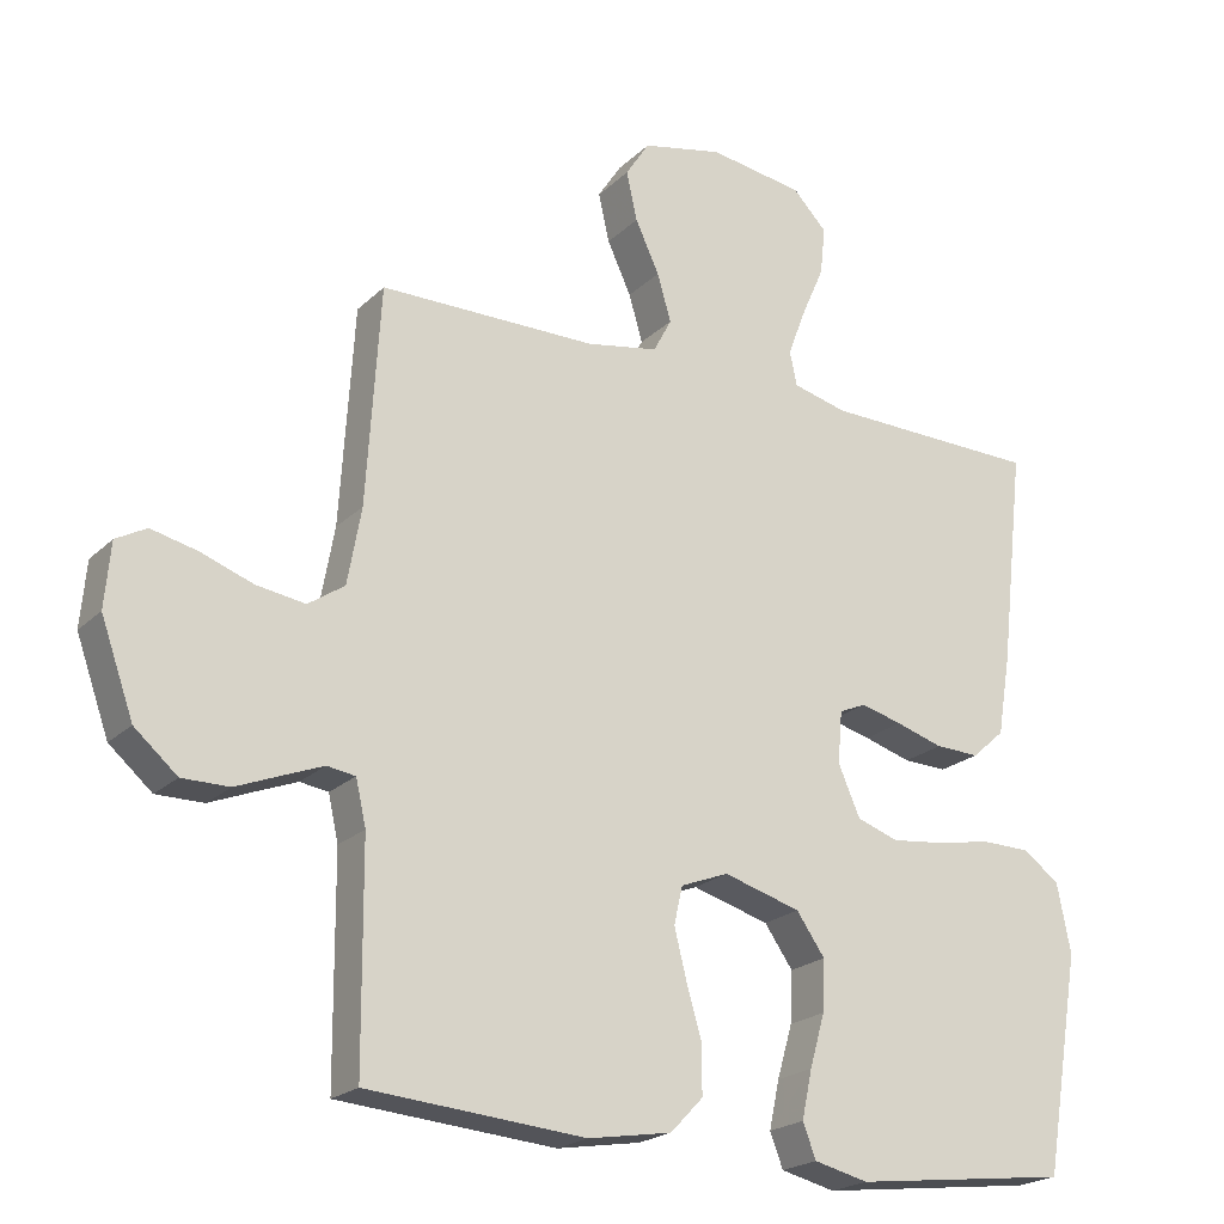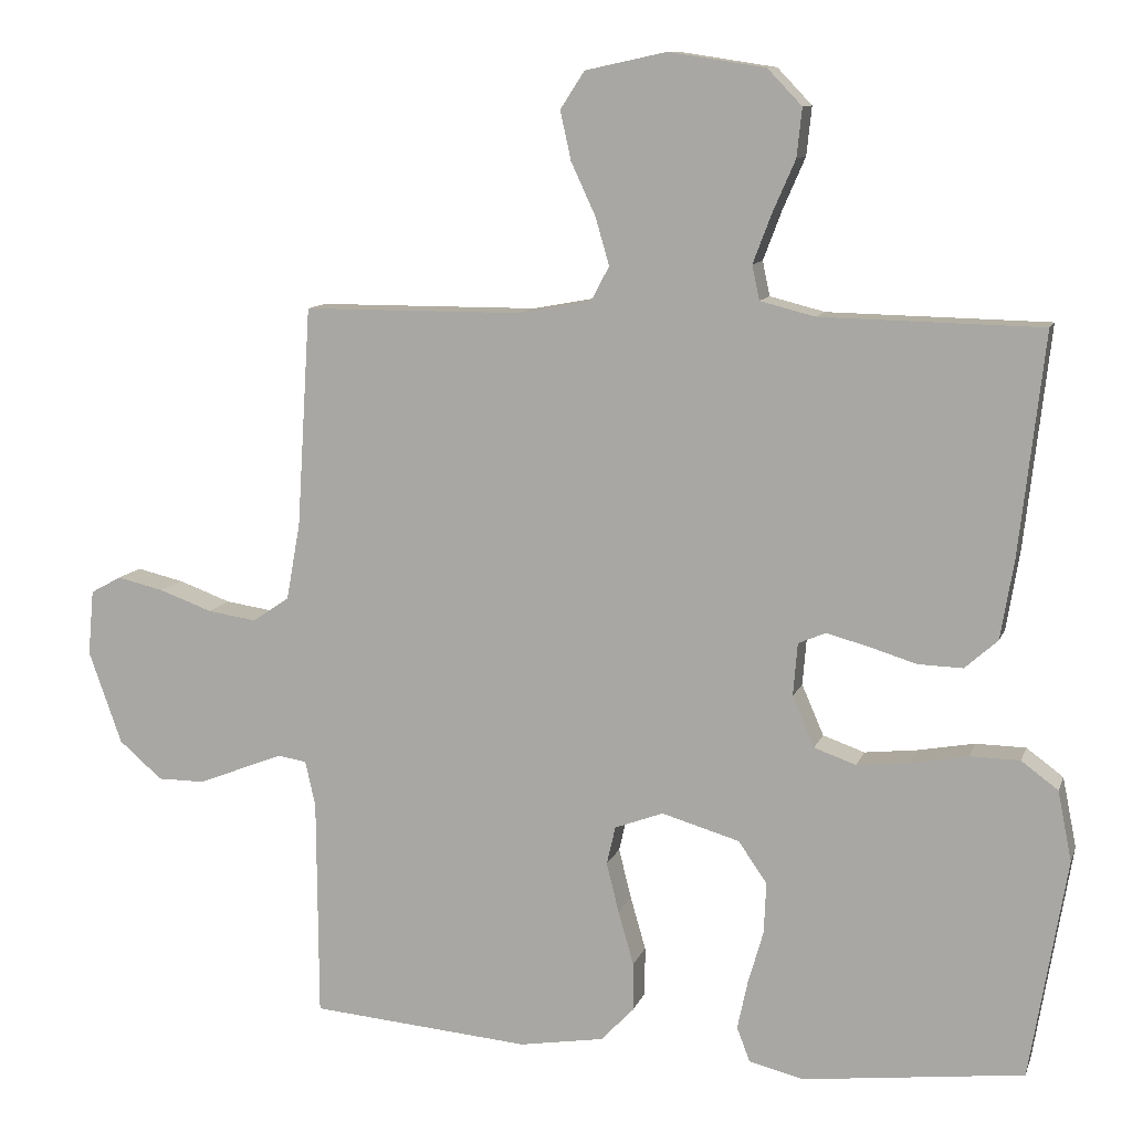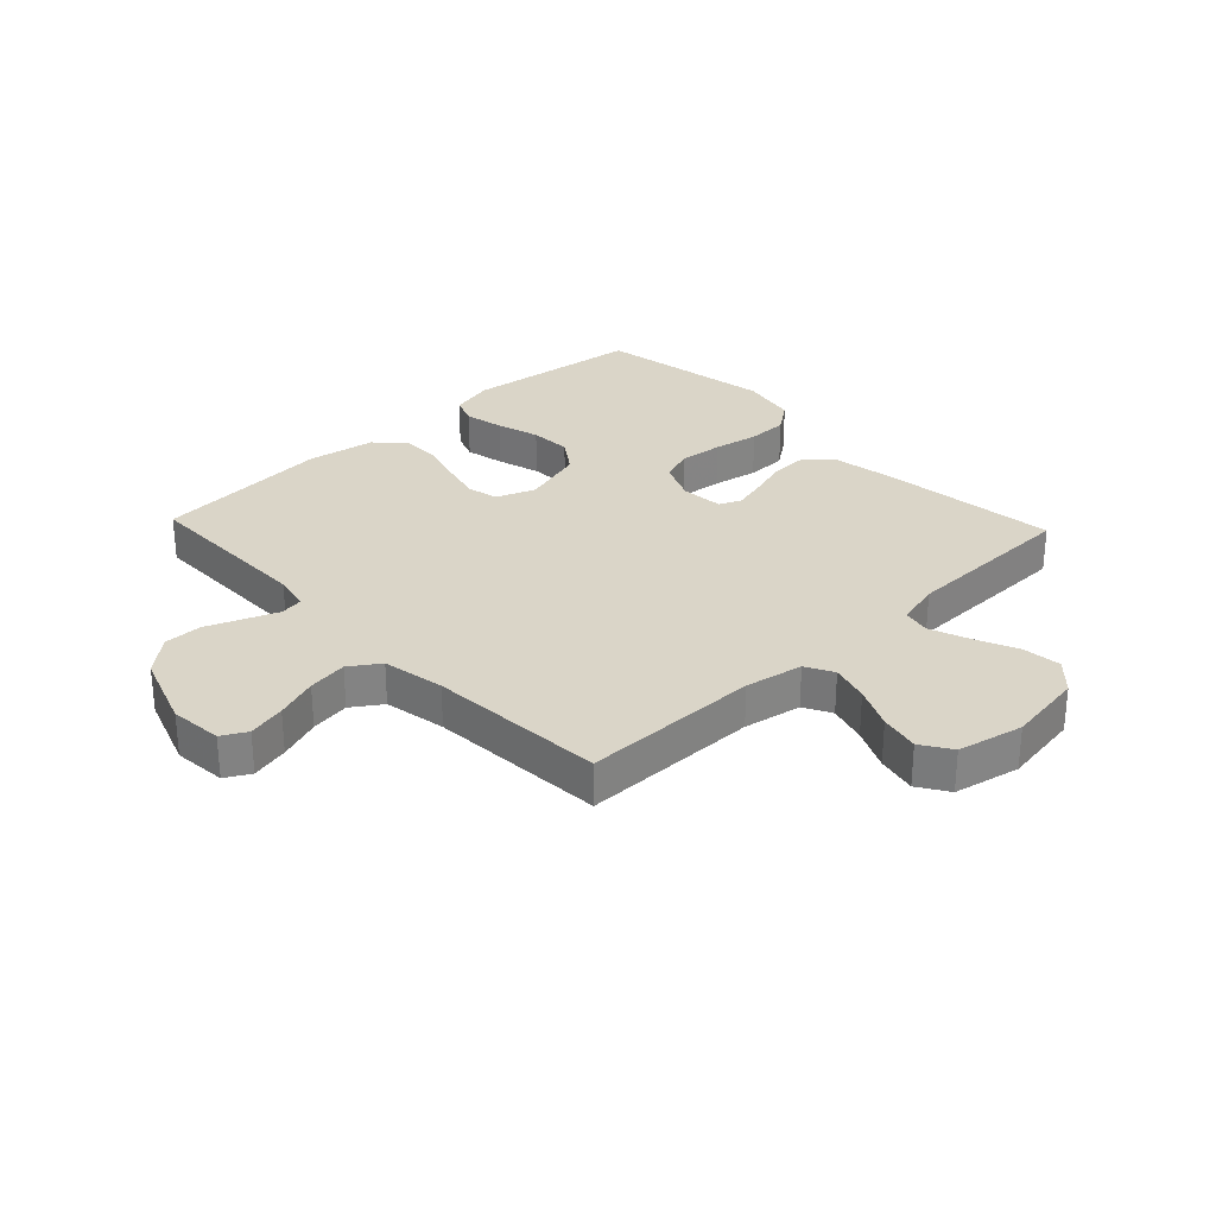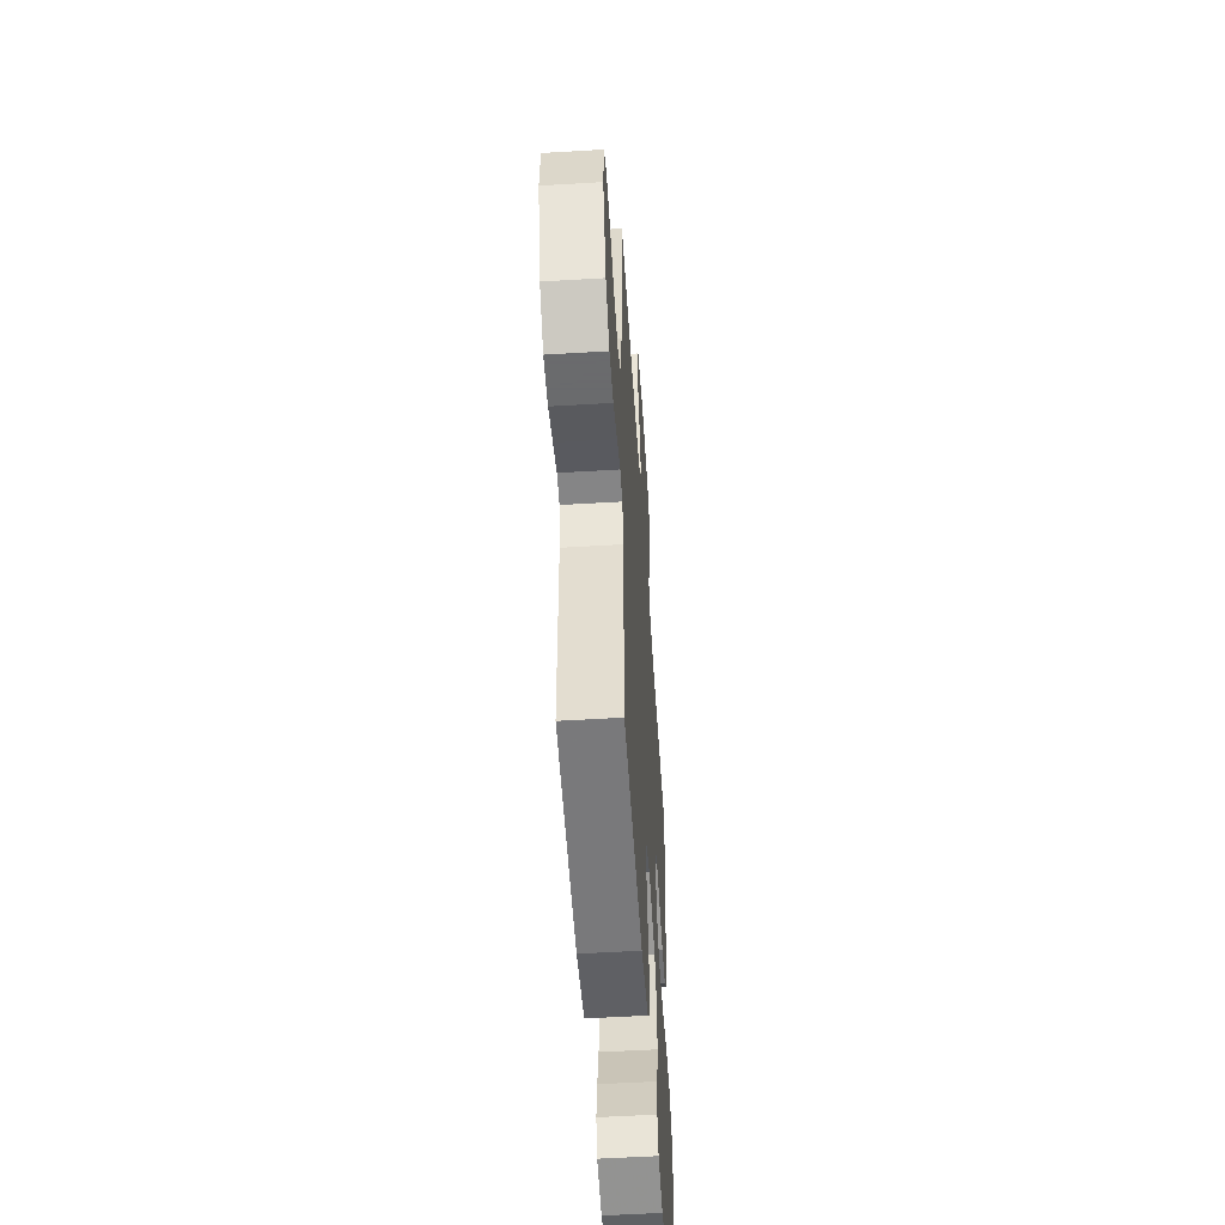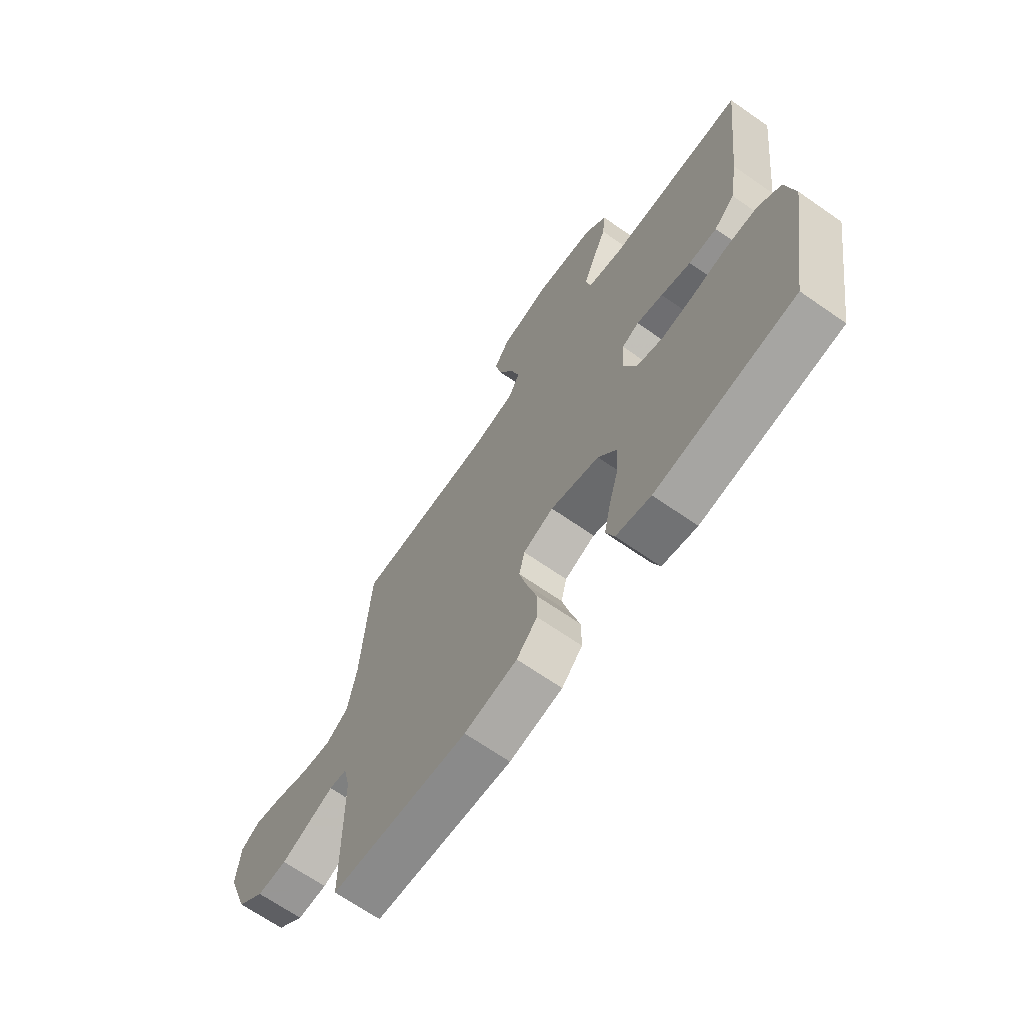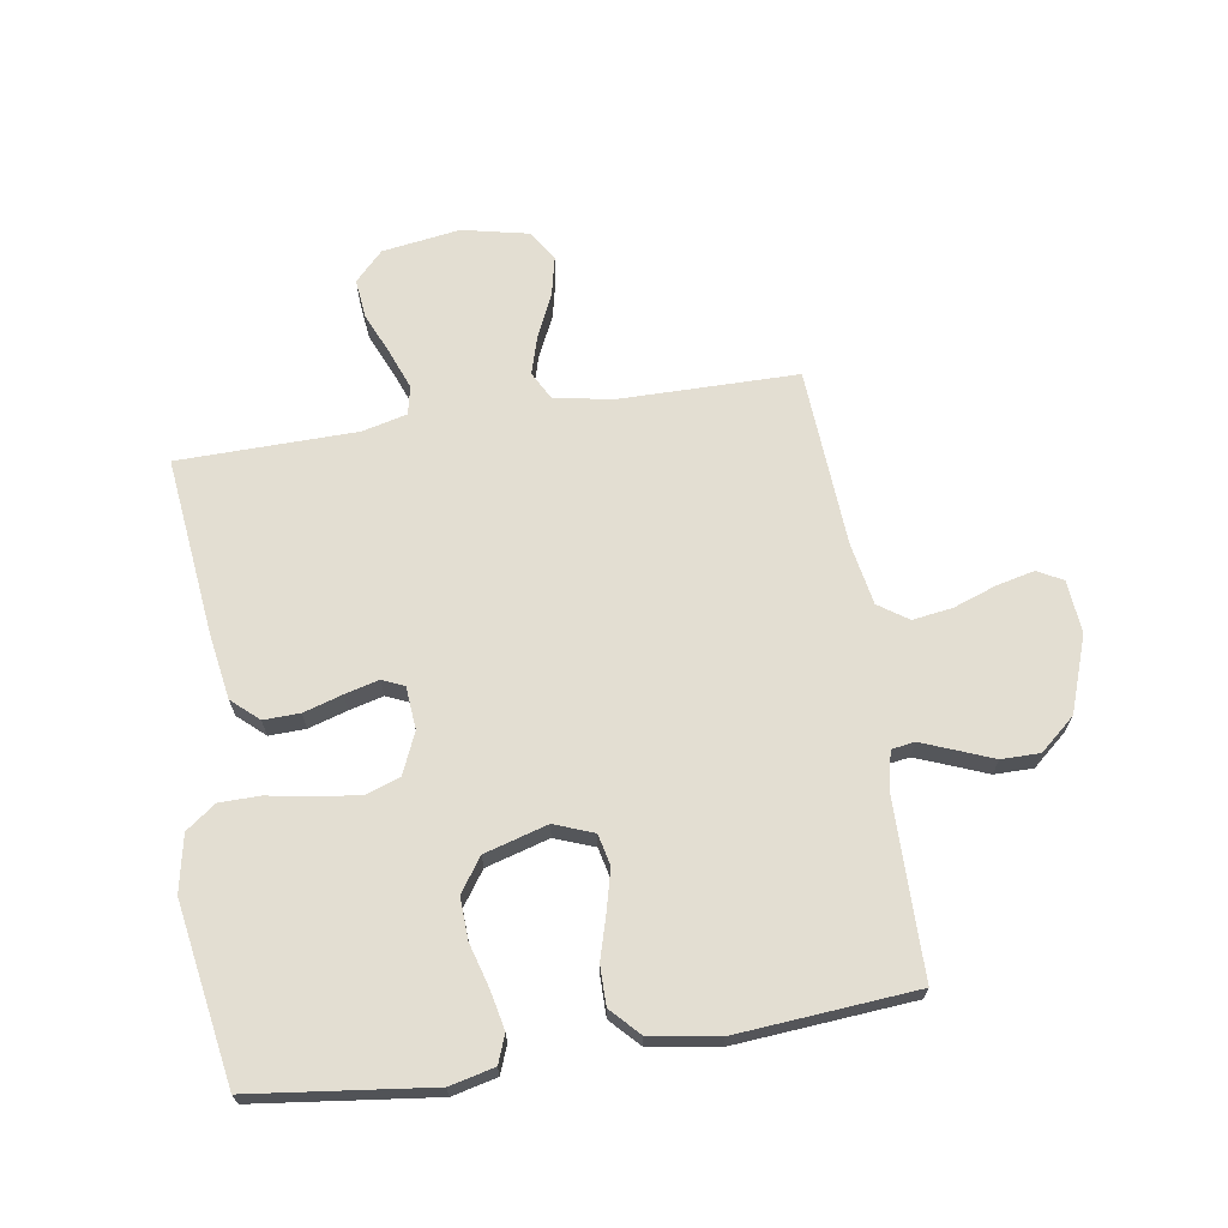
<metadata>
{"format":"obj","ext":"obj","renderer":"f3d","projection":"perspective","resolution":1024,"background":"white","views":[{"elev":-21.3,"azim":-32.0,"up":"+Z"},{"elev":10.6,"azim":15.2,"up":"+Z"},{"elev":29.4,"azim":-43.4,"up":"+Y"},{"elev":-53.2,"azim":-86.3,"up":"+Z"},{"elev":-67.8,"azim":55.1,"up":"+Z"},{"elev":67.6,"azim":171.2,"up":"+Y"}]}
</metadata>
<code>
v -0.5 0.07 0.5
v -0.2 0.07 0.501
v -0.102 0.07 0.519
v -0.077 0.07 0.566
v -0.096 0.07 0.631
v -0.129 0.07 0.702
v -0.144 0.07 0.769
v -0.111 0.07 0.82
v 0 0.07 0.844
v 0.131 0.07 0.824
v 0.178 0.07 0.775
v 0.171 0.07 0.709
v 0.14 0.07 0.638
v 0.115 0.07 0.572
v 0.125 0.07 0.525
v 0.2 0.07 0.506
v 0.5 0.07 0.5
v 0.466 0.07 0.2
v 0.448 0.07 0.091
v 0.403 0.07 0.051
v 0.342 0.07 0.053
v 0.277 0.07 0.073
v 0.22 0.07 0.088
v 0.183 0.07 0.072
v 0.177 0.07 0
v 0.207 0.07 -0.069
v 0.264 0.07 -0.089
v 0.336 0.07 -0.081
v 0.413 0.07 -0.067
v 0.481 0.07 -0.068
v 0.531 0.07 -0.105
v 0.55 0.07 -0.2
v 0.5 0.07 -0.5
v 0.2 0.07 -0.536
v 0.125 0.07 -0.518
v 0.107 0.07 -0.471
v 0.121 0.07 -0.405
v 0.142 0.07 -0.332
v 0.145 0.07 -0.262
v 0.106 0.07 -0.206
v 0 0.07 -0.175
v -0.066 0.07 -0.2
v -0.078 0.07 -0.252
v -0.061 0.07 -0.32
v -0.04 0.07 -0.393
v -0.04 0.07 -0.459
v -0.085 0.07 -0.506
v -0.2 0.07 -0.525
v -0.5 0.07 -0.5
v -0.502 0.07 -0.2
v -0.516 0.07 -0.138
v -0.555 0.07 -0.132
v -0.609 0.07 -0.153
v -0.672 0.07 -0.178
v -0.737 0.07 -0.178
v -0.796 0.07 -0.127
v -0.841 0.07 0
v -0.833 0.07 0.089
v -0.791 0.07 0.112
v -0.727 0.07 0.097
v -0.655 0.07 0.071
v -0.588 0.07 0.061
v -0.538 0.07 0.095
v -0.519 0.07 0.2
v -0.5 0 0.5
v -0.2 0 0.501
v -0.102 0 0.519
v -0.077 0 0.566
v -0.096 0 0.631
v -0.129 0 0.702
v -0.144 0 0.769
v -0.111 0 0.82
v 0 0 0.844
v 0.131 0 0.824
v 0.178 0 0.775
v 0.171 0 0.709
v 0.14 0 0.638
v 0.115 0 0.572
v 0.125 0 0.525
v 0.2 0 0.506
v 0.5 0 0.5
v 0.466 0 0.2
v 0.448 0 0.091
v 0.403 0 0.051
v 0.342 0 0.053
v 0.277 0 0.073
v 0.22 0 0.088
v 0.183 0 0.072
v 0.177 0 0
v 0.207 0 -0.069
v 0.264 0 -0.089
v 0.336 0 -0.081
v 0.413 0 -0.067
v 0.481 0 -0.068
v 0.531 0 -0.105
v 0.55 0 -0.2
v 0.5 0 -0.5
v 0.2 0 -0.536
v 0.125 0 -0.518
v 0.107 0 -0.471
v 0.121 0 -0.405
v 0.142 0 -0.332
v 0.145 0 -0.262
v 0.106 0 -0.206
v 0 0 -0.175
v -0.066 0 -0.2
v -0.078 0 -0.252
v -0.061 0 -0.32
v -0.04 0 -0.393
v -0.04 0 -0.459
v -0.085 0 -0.506
v -0.2 0 -0.525
v -0.5 0 -0.5
v -0.502 0 -0.2
v -0.516 0 -0.138
v -0.555 0 -0.132
v -0.609 0 -0.153
v -0.672 0 -0.178
v -0.737 0 -0.178
v -0.796 0 -0.127
v -0.841 0 0
v -0.833 0 0.089
v -0.791 0 0.112
v -0.727 0 0.097
v -0.655 0 0.071
v -0.588 0 0.061
v -0.538 0 0.095
v -0.519 0 0.2
f 59 60 61
f 58 59 61
f 57 58 61
f 56 57 61
f 55 56 61
f 54 55 61
f 53 54 61
f 52 53 61 62
f 51 52 62 63
f 48 49 50
f 47 48 50
f 46 47 50
f 45 46 50
f 44 45 50
f 51 63 64
f 50 51 64
f 44 50 64
f 43 44 64
f 36 37 38
f 35 36 38
f 34 35 38
f 33 34 38
f 32 33 38
f 31 32 38
f 30 31 38
f 29 30 38
f 28 29 38
f 27 28 38 39
f 26 27 39 40
f 20 21 22
f 19 20 22
f 18 19 22
f 17 18 22
f 16 17 22
f 15 16 22 23
f 11 12 13
f 10 11 13
f 9 10 13
f 8 9 13
f 7 8 13
f 6 7 13
f 5 6 13
f 4 5 13 14
f 3 4 14 15
f 64 1 2
f 43 64 2
f 42 43 2
f 25 26 40 41
f 2 3 15
f 42 2 15
f 41 42 15
f 25 41 15
f 24 25 15
f 15 23 24
f 125 124 123
f 125 123 122
f 125 122 121
f 125 121 120
f 125 120 119
f 125 119 118
f 125 118 117
f 126 125 117 116
f 127 126 116 115
f 114 113 112
f 114 112 111
f 114 111 110
f 114 110 109
f 114 109 108
f 128 127 115
f 128 115 114
f 128 114 108
f 128 108 107
f 102 101 100
f 102 100 99
f 102 99 98
f 102 98 97
f 102 97 96
f 102 96 95
f 102 95 94
f 102 94 93
f 102 93 92
f 103 102 92 91
f 104 103 91 90
f 86 85 84
f 86 84 83
f 86 83 82
f 86 82 81
f 86 81 80
f 87 86 80 79
f 77 76 75
f 77 75 74
f 77 74 73
f 77 73 72
f 77 72 71
f 77 71 70
f 77 70 69
f 78 77 69 68
f 79 78 68 67
f 66 65 128
f 66 128 107
f 66 107 106
f 105 104 90 89
f 79 67 66
f 79 66 106
f 79 106 105
f 79 105 89
f 79 89 88
f 88 87 79
f 1 65 66 2
f 2 66 67 3
f 3 67 68 4
f 4 68 69 5
f 5 69 70 6
f 6 70 71 7
f 7 71 72 8
f 8 72 73 9
f 9 73 74 10
f 10 74 75 11
f 11 75 76 12
f 12 76 77 13
f 13 77 78 14
f 14 78 79 15
f 15 79 80 16
f 16 80 81 17
f 17 81 82 18
f 18 82 83 19
f 19 83 84 20
f 20 84 85 21
f 21 85 86 22
f 22 86 87 23
f 23 87 88 24
f 24 88 89 25
f 25 89 90 26
f 26 90 91 27
f 27 91 92 28
f 28 92 93 29
f 29 93 94 30
f 30 94 95 31
f 31 95 96 32
f 32 96 97 33
f 33 97 98 34
f 34 98 99 35
f 35 99 100 36
f 36 100 101 37
f 37 101 102 38
f 38 102 103 39
f 39 103 104 40
f 40 104 105 41
f 41 105 106 42
f 42 106 107 43
f 43 107 108 44
f 44 108 109 45
f 45 109 110 46
f 46 110 111 47
f 47 111 112 48
f 48 112 113 49
f 49 113 114 50
f 50 114 115 51
f 51 115 116 52
f 52 116 117 53
f 53 117 118 54
f 54 118 119 55
f 55 119 120 56
f 56 120 121 57
f 57 121 122 58
f 58 122 123 59
f 59 123 124 60
f 60 124 125 61
f 61 125 126 62
f 62 126 127 63
f 63 127 128 64
f 64 128 65 1

</code>
